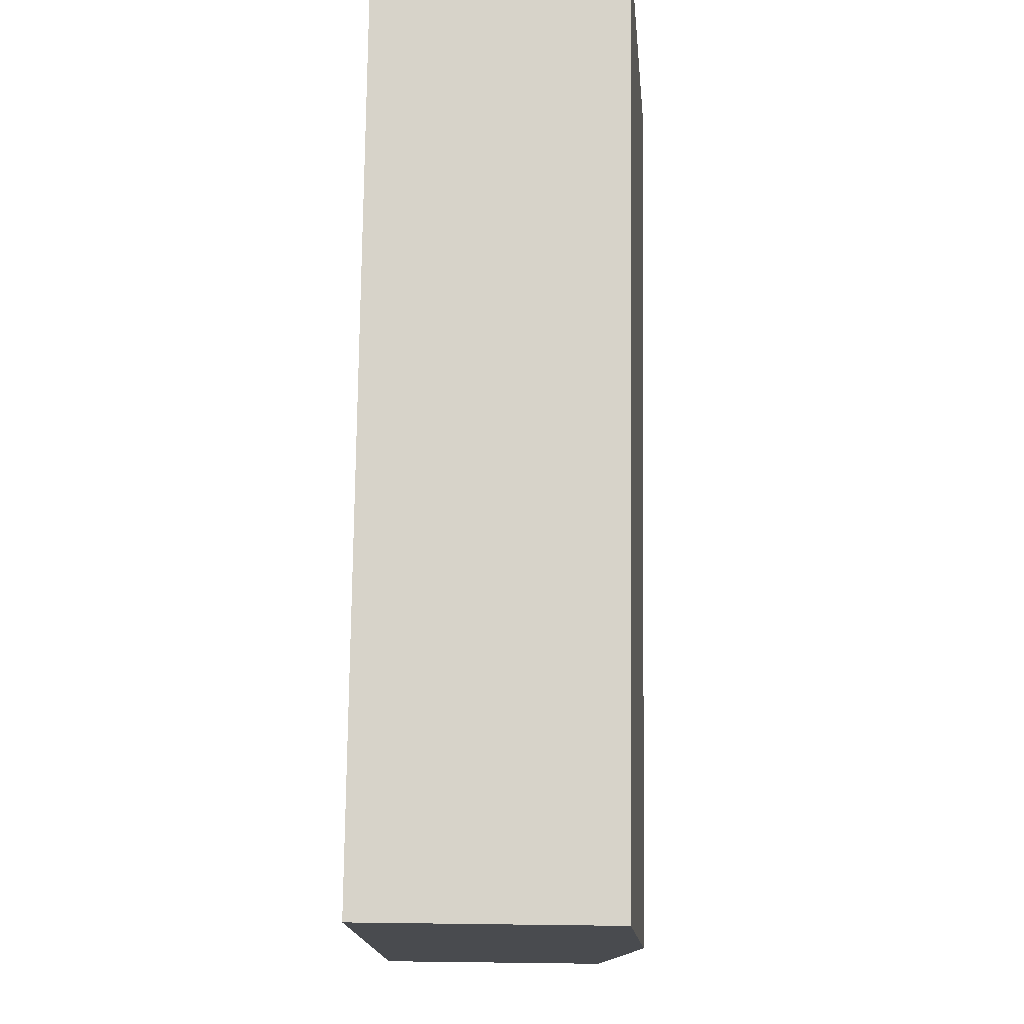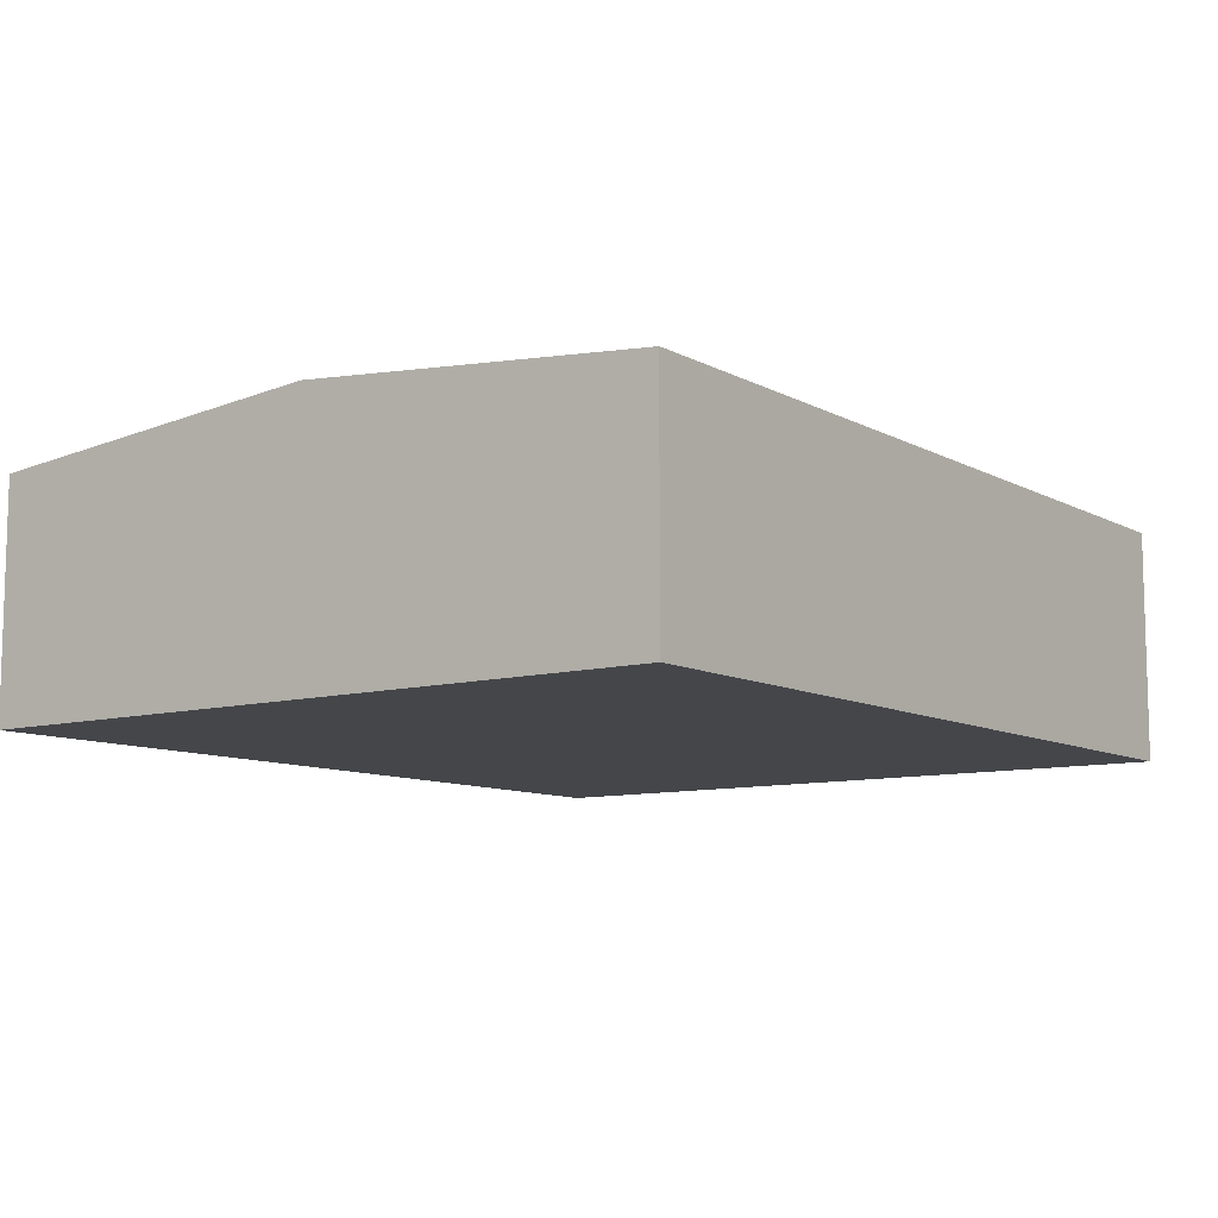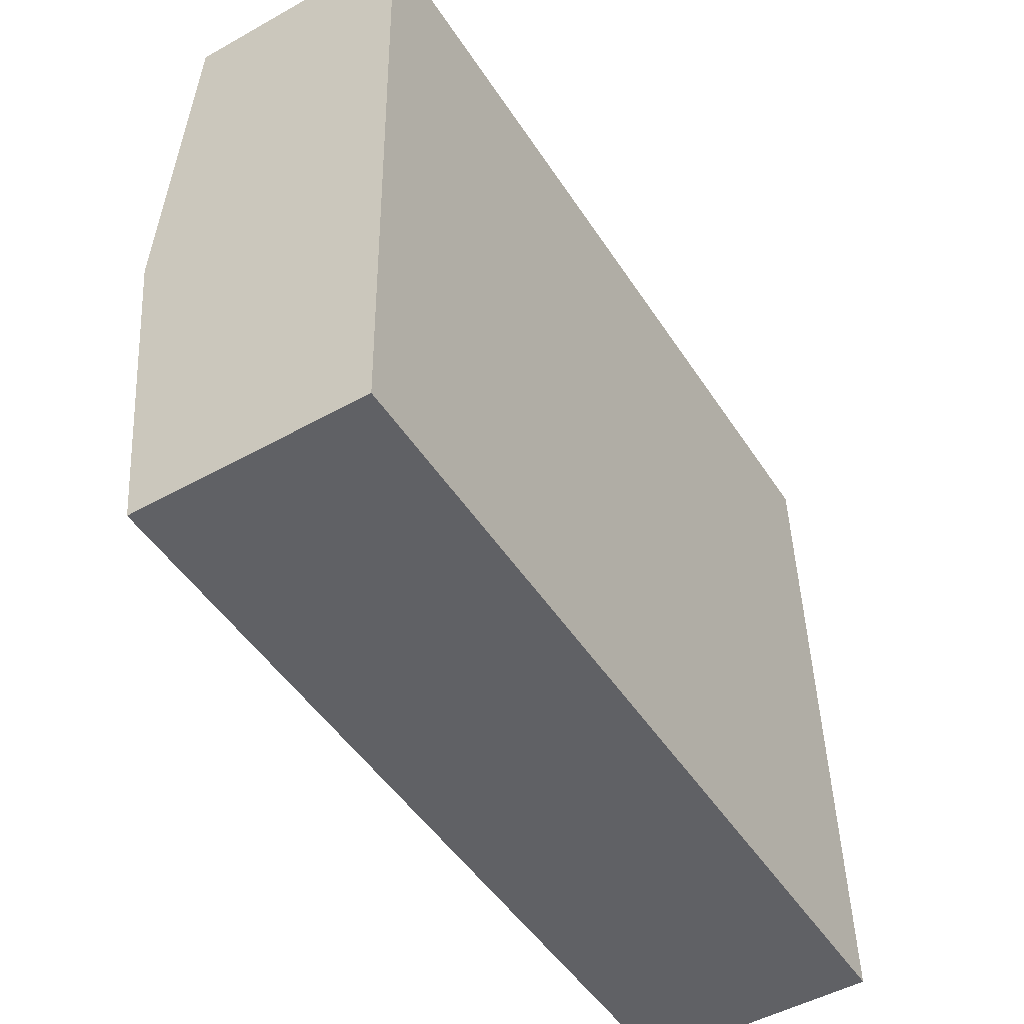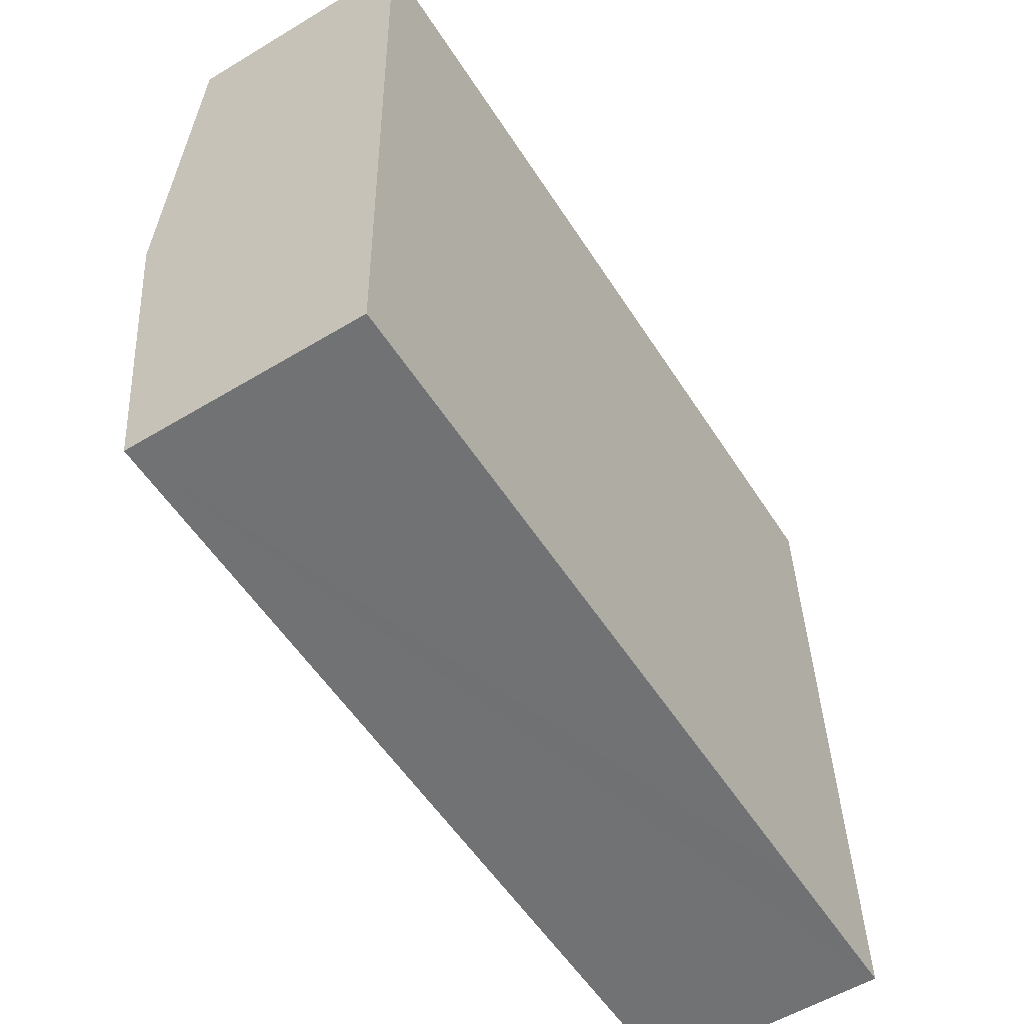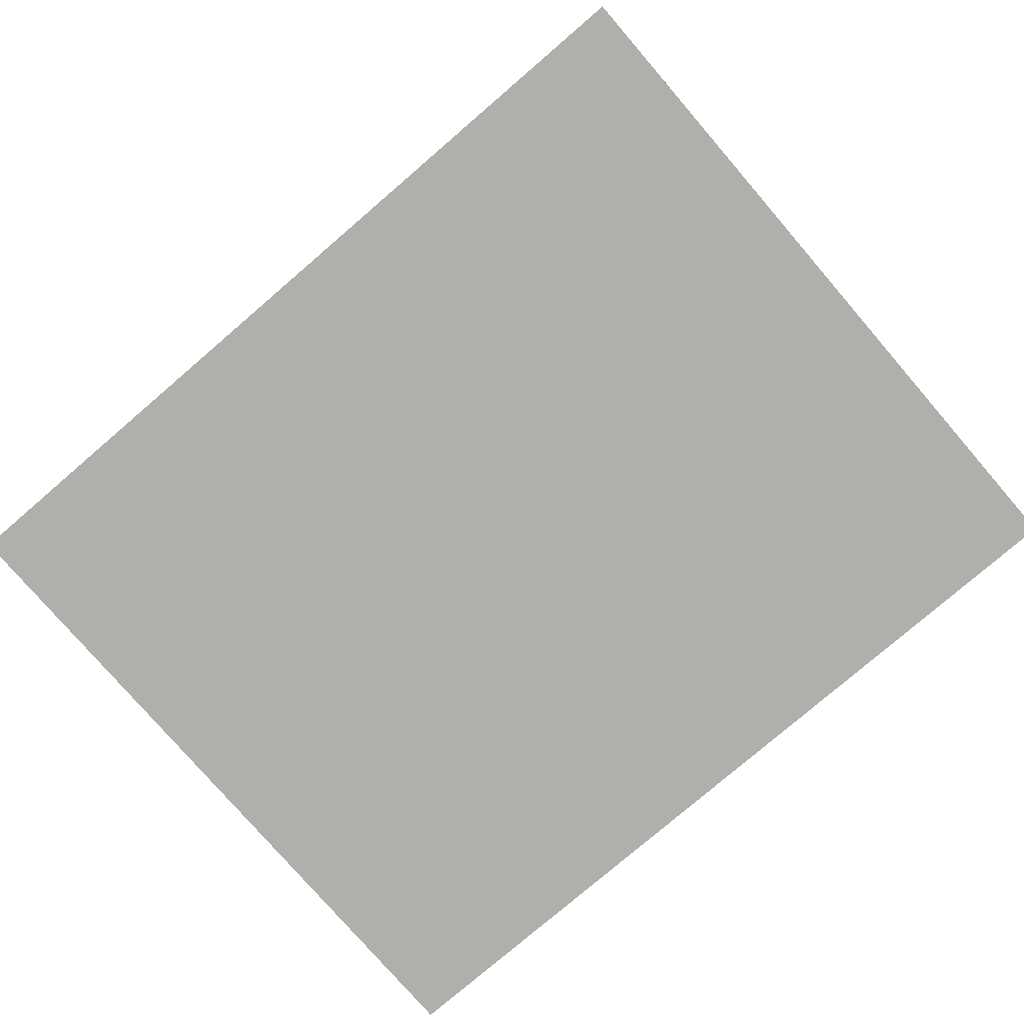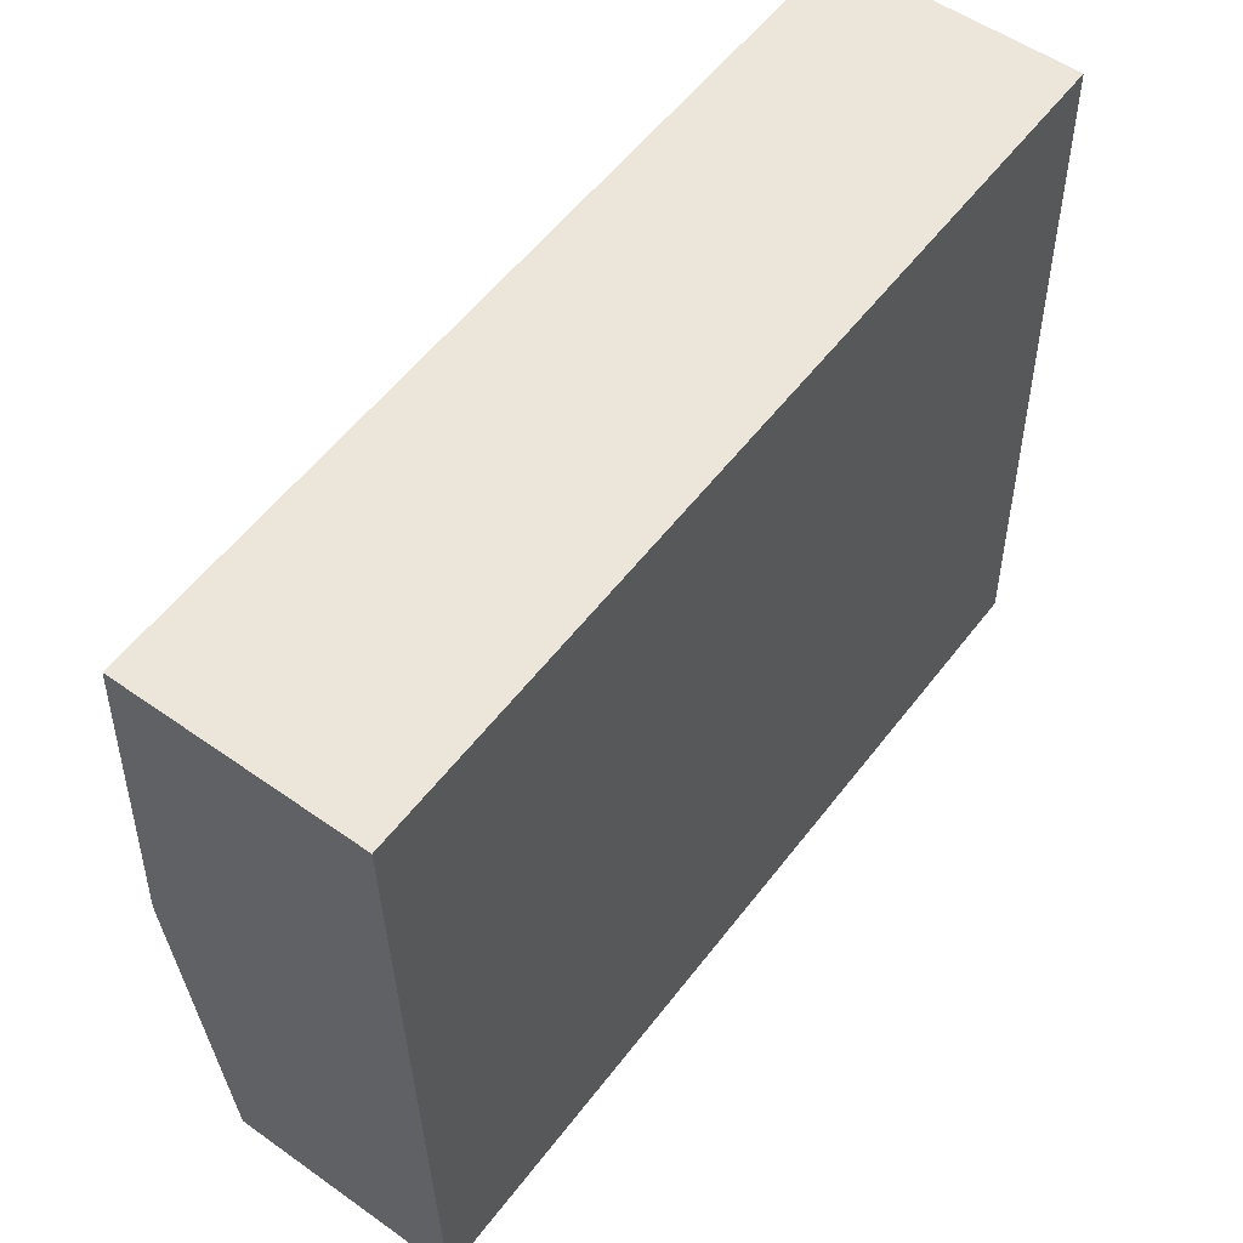
<metadata>
{"format":"obj","ext":"obj","renderer":"f3d","projection":"perspective","resolution":1024,"background":"white","views":[{"elev":77.9,"azim":90.7,"up":"+Z"},{"elev":-9.5,"azim":-55.5,"up":"+Y"},{"elev":-50.1,"azim":-58.5,"up":"+Z"},{"elev":-56.6,"azim":-57.9,"up":"+Z"},{"elev":-78.1,"azim":-140.8,"up":"+Y"},{"elev":54.3,"azim":-53.1,"up":"+Z"}]}
</metadata>
<code>
v  0.346 9.35 -12.67
v  30.43 8.257 0.82
v  30.78 9.35 -11.9
v  8.594 8.259 0.232
v  0 8.261 5.058e-16
v  25.88 8.258 -24.73
v  31.13 8.259 -24.59
v  0.693 8.259 -25.36
v  0.372 9.267 -13.63
v  0 0 0
v  8.594 -1.421e-17 0.232
v  30.43 -5.021e-17 0.82
v  30.78 7.284e-16 -11.9
v  31.13 1.506e-15 -24.59
v  25.88 1.514e-15 -24.73
v  0.693 1.553e-15 -25.36
v  0.372 8.347e-16 -13.63
v  0.346 7.759e-16 -12.67
g defaultobject
f 1 2 3
f 2 1 4
f 4 1 5
f 6 3 7
f 3 6 8
f 3 8 9
f 3 9 1
f 10 4 5
f 4 10 11
f 4 11 2
f 2 11 12
f 12 3 2
f 3 12 13
f 3 13 7
f 7 13 14
f 14 6 7
f 6 14 8
f 8 14 15
f 8 15 16
f 16 9 8
f 9 16 17
f 9 17 1
f 1 17 5
f 5 17 18
f 5 18 10
f 11 13 12
f 13 11 14
f 14 11 10
f 14 10 18
f 14 18 15
f 15 18 16
f 16 18 17

</code>
